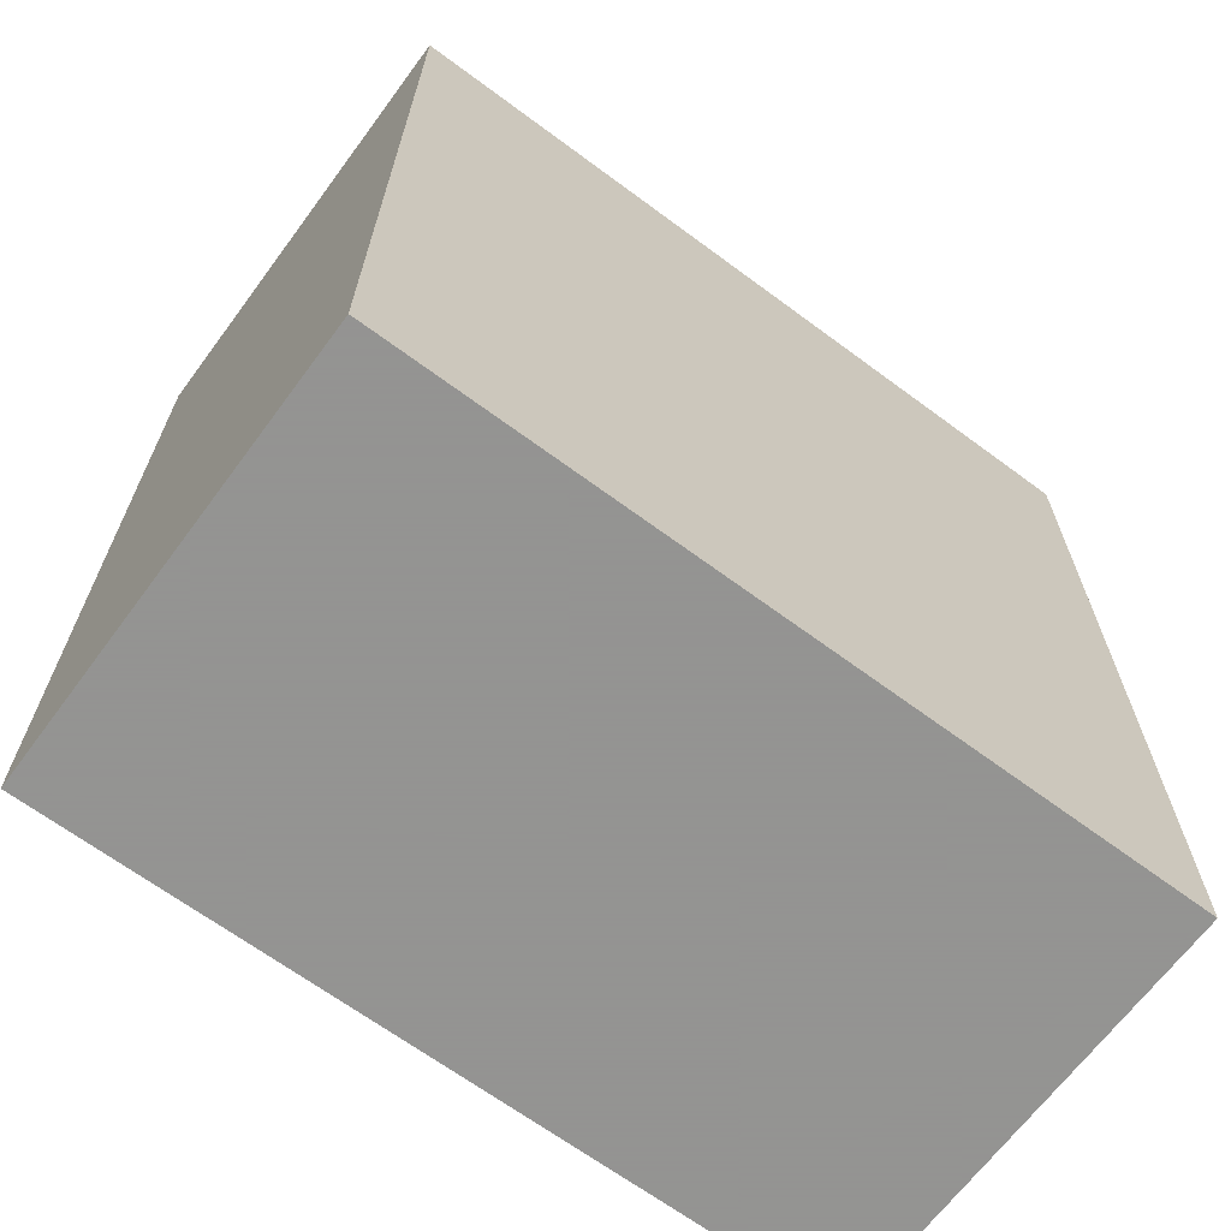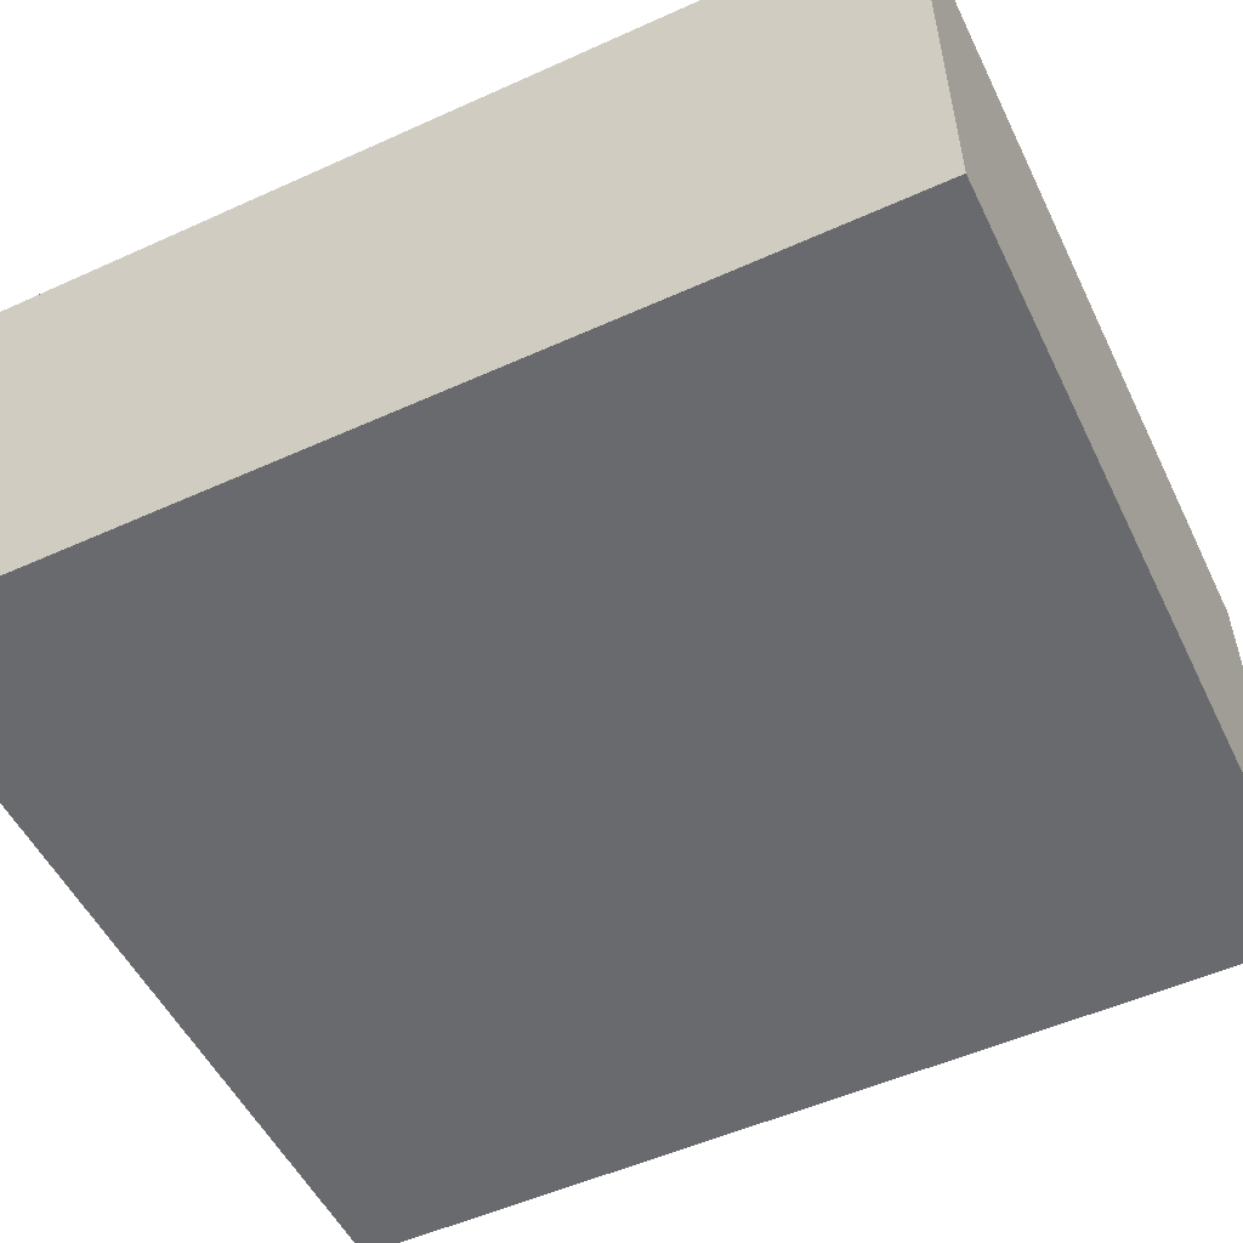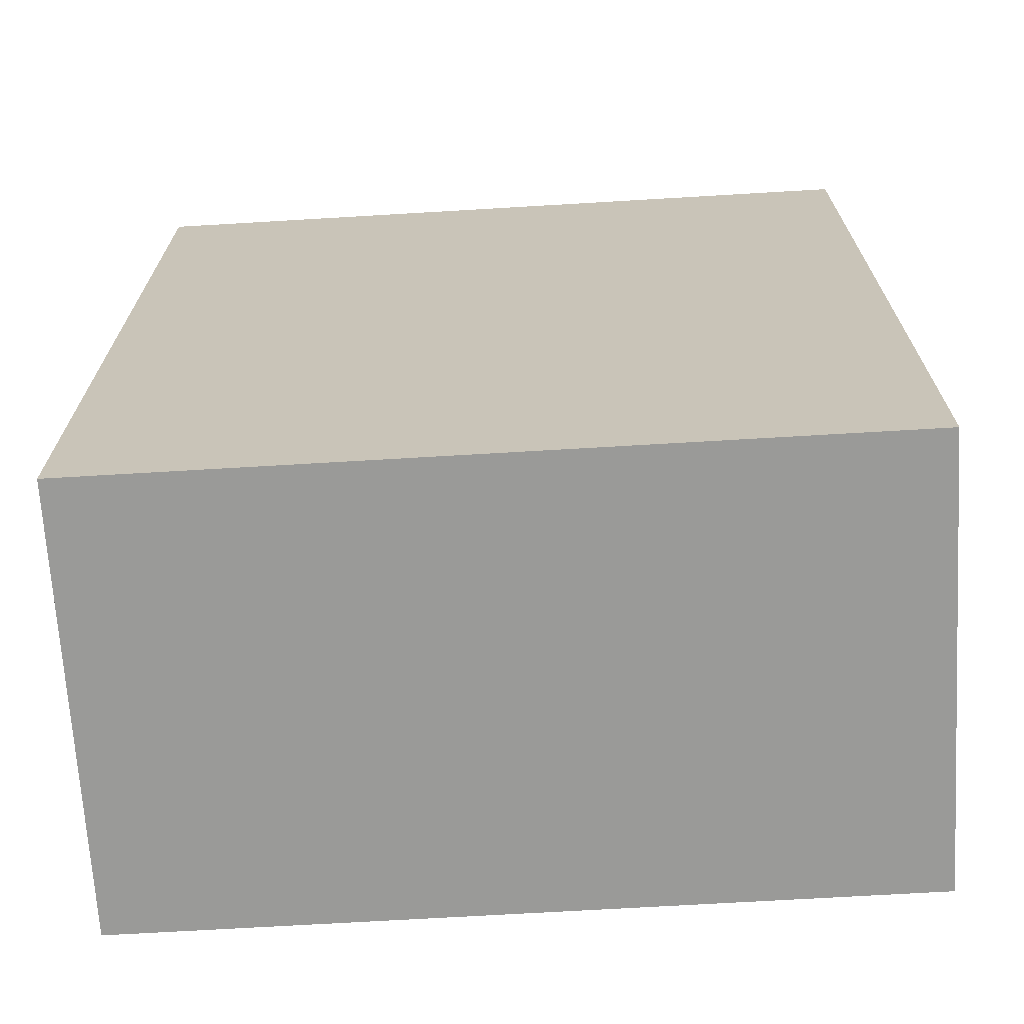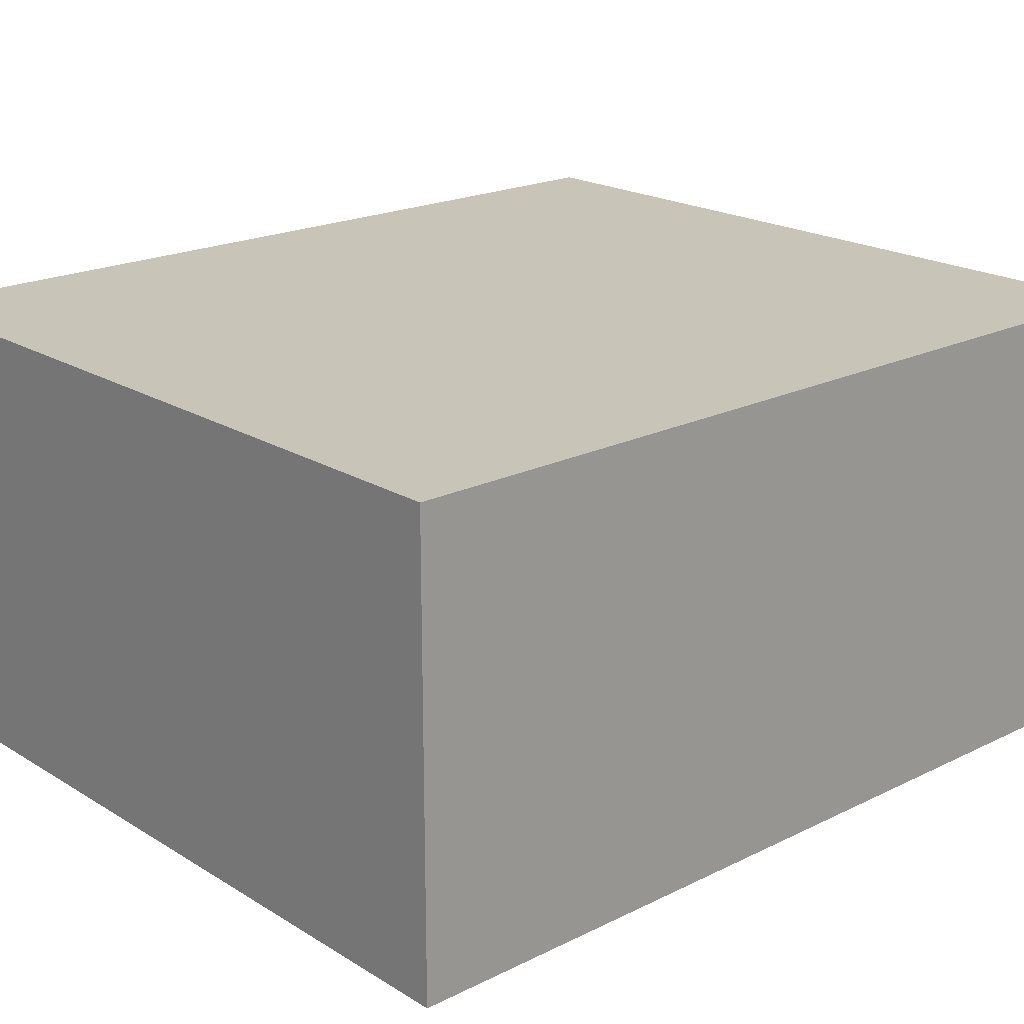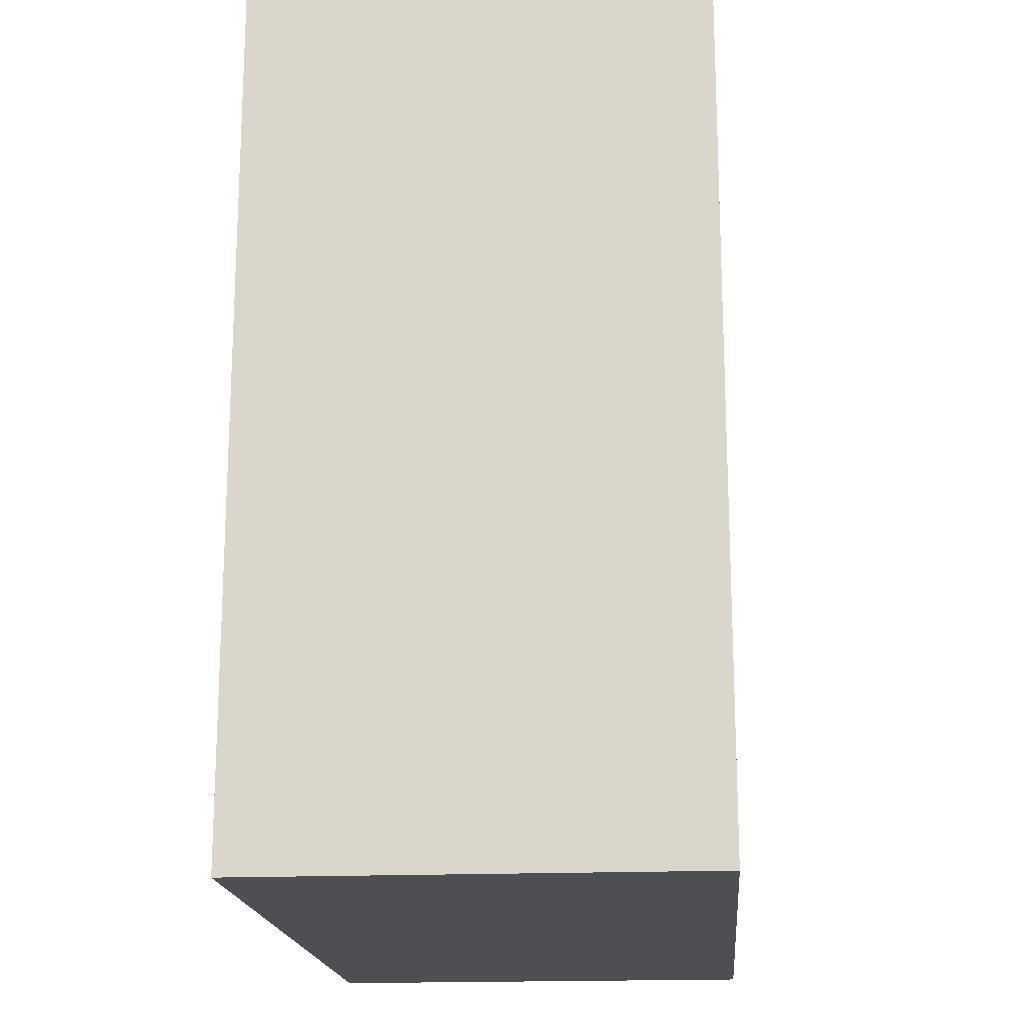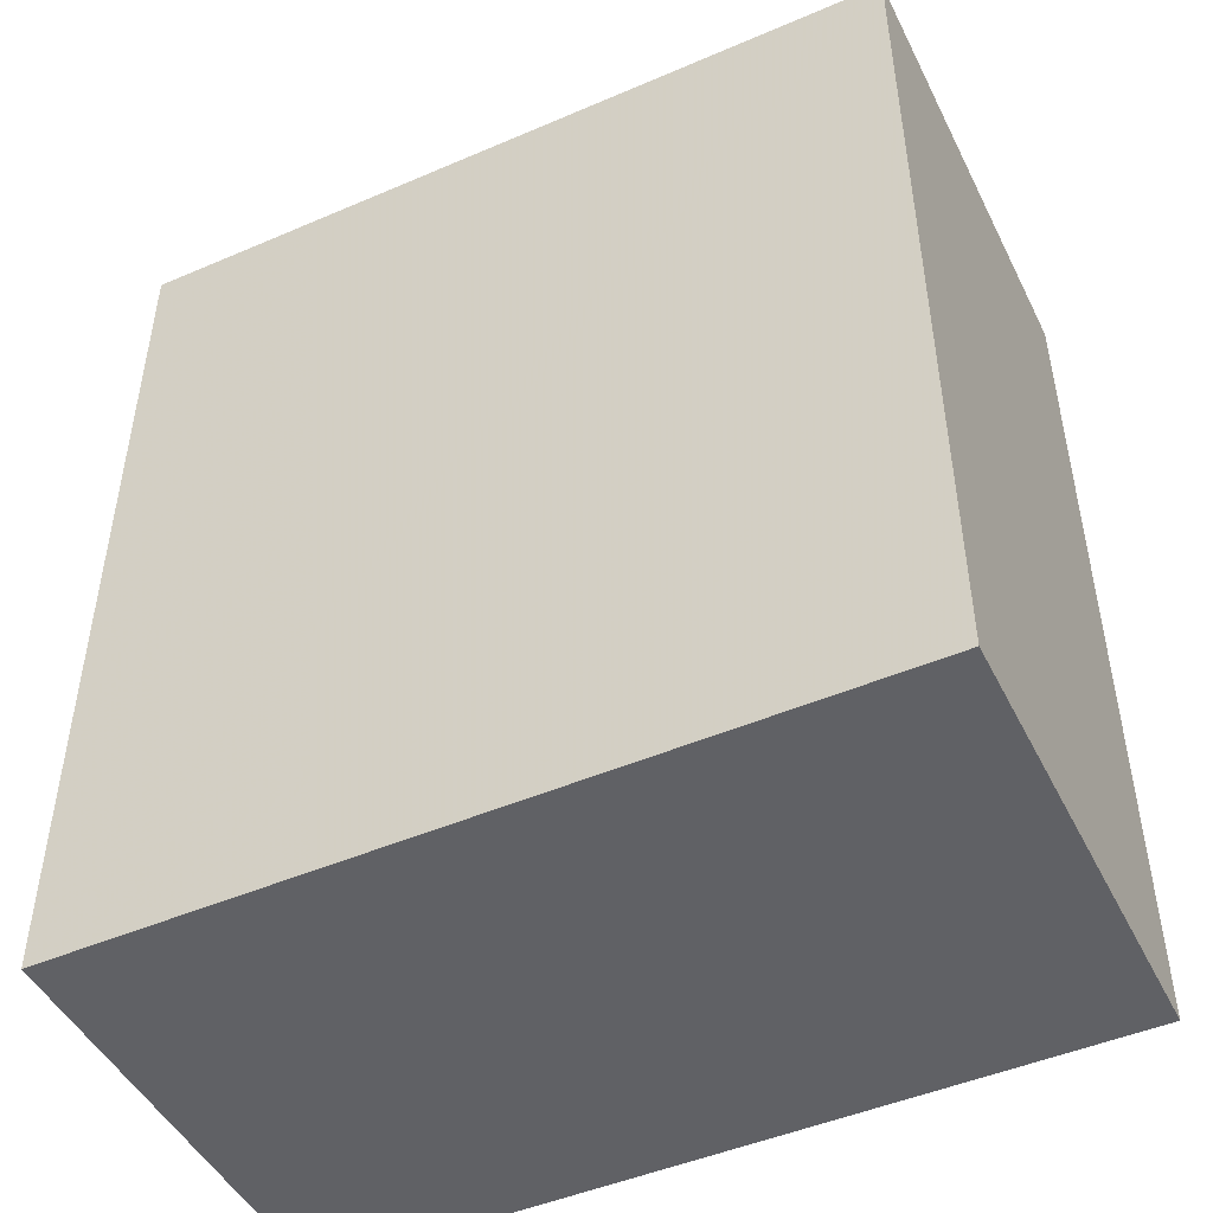
<metadata>
{"format":"obj","ext":"obj","renderer":"f3d","projection":"perspective","resolution":1024,"background":"white","views":[{"elev":-66.9,"azim":143.4,"up":"+Z"},{"elev":-53.0,"azim":115.8,"up":"+Y"},{"elev":-69.2,"azim":3.4,"up":"+Z"},{"elev":20.1,"azim":-132.0,"up":"+Y"},{"elev":-18.0,"azim":94.8,"up":"+Z"},{"elev":-47.6,"azim":-154.2,"up":"+Z"}]}
</metadata>
<code>
v 320 496 32
v 376 464 32
v 320 464 32
v 376 496 32
v 320 464 96
v 376 496 96
v 320 496 96
v 376 464 96
f 1 2 3
f 1 4 2
f 5 6 7
f 5 8 6
f 5 1 3
f 5 7 1
f 6 2 4
f 6 8 2
f 7 4 1
f 7 6 4
f 8 3 2
f 8 5 3

</code>
